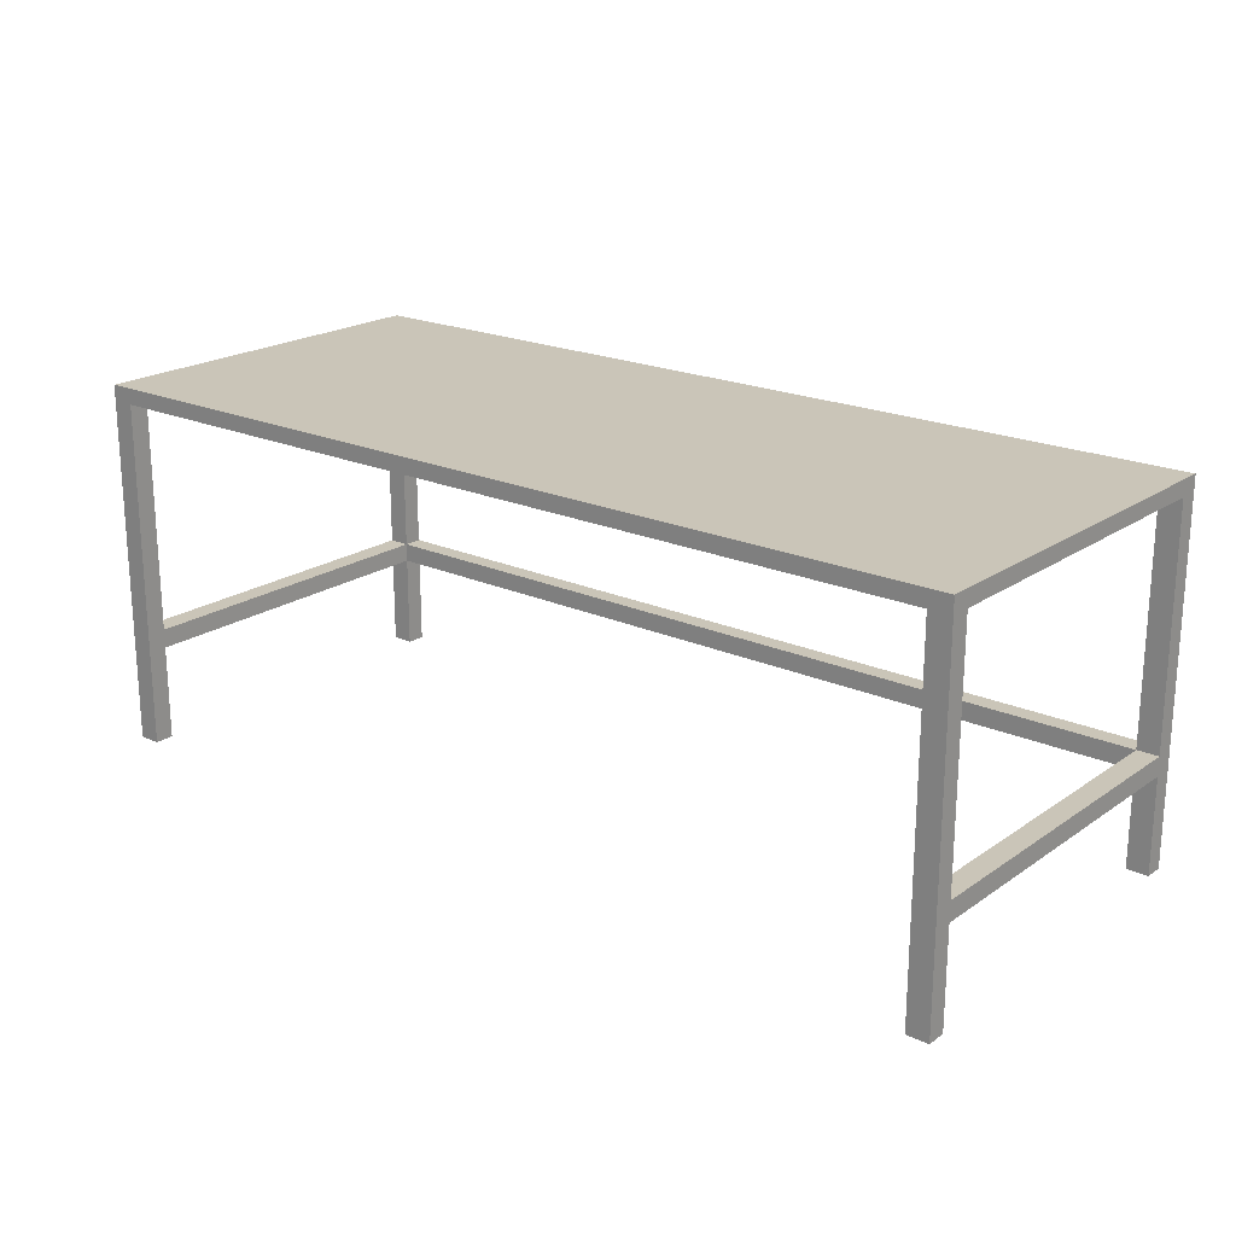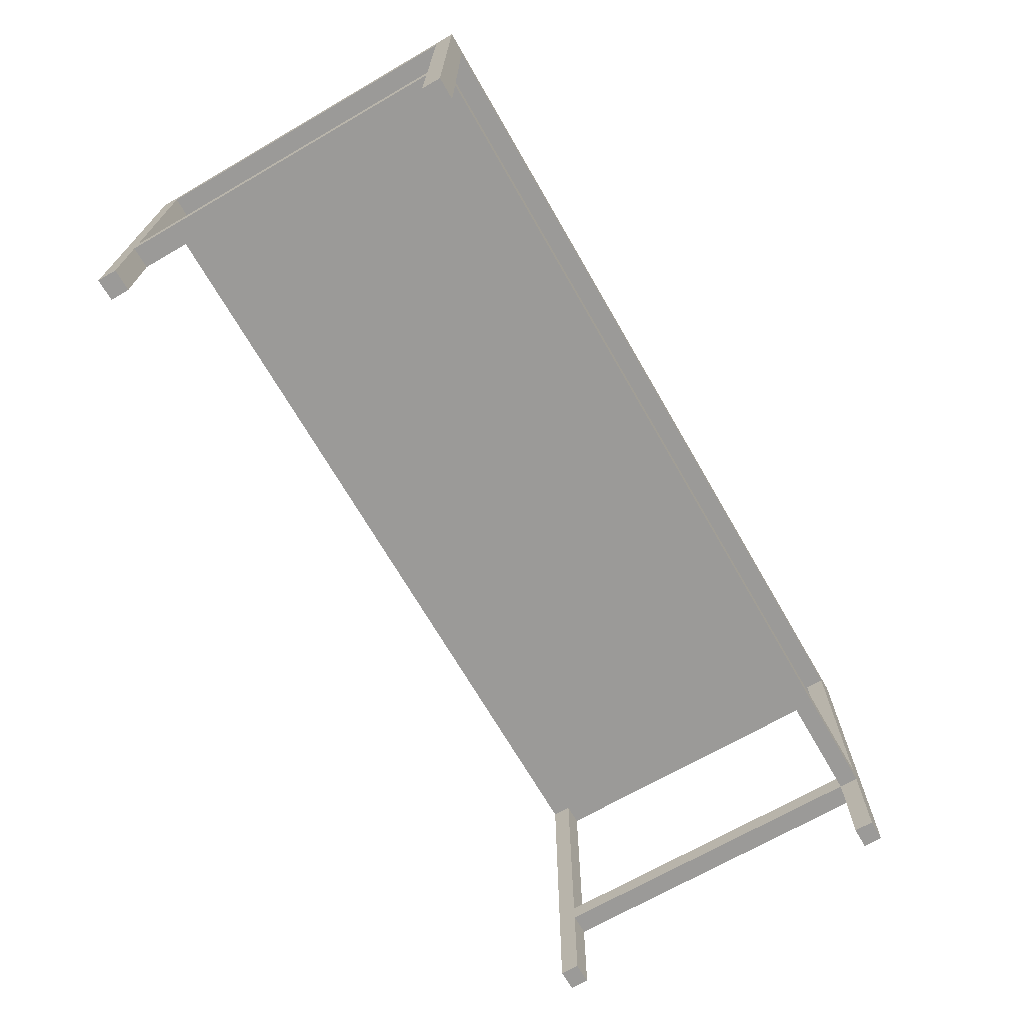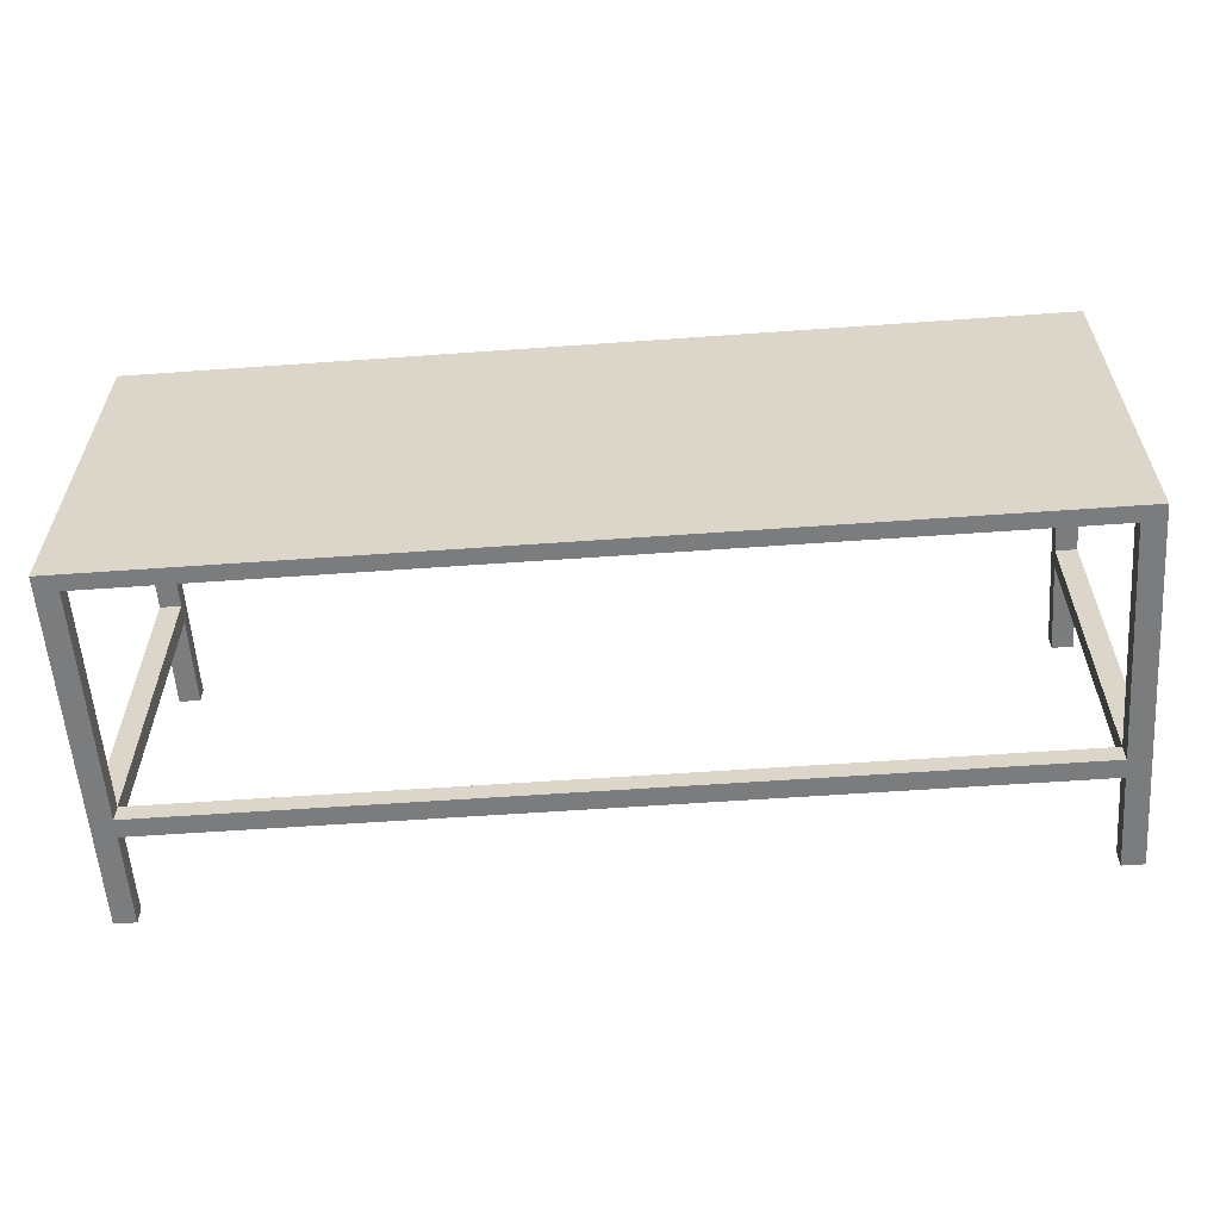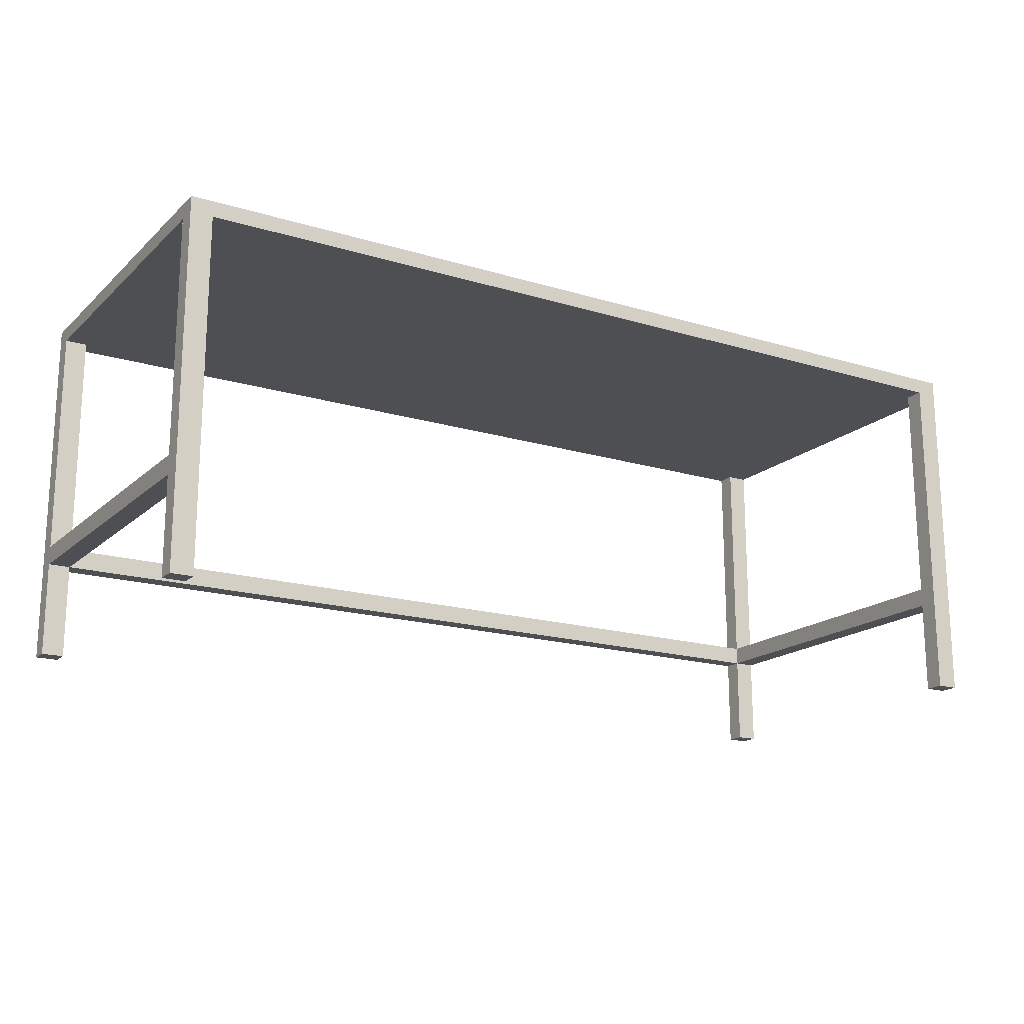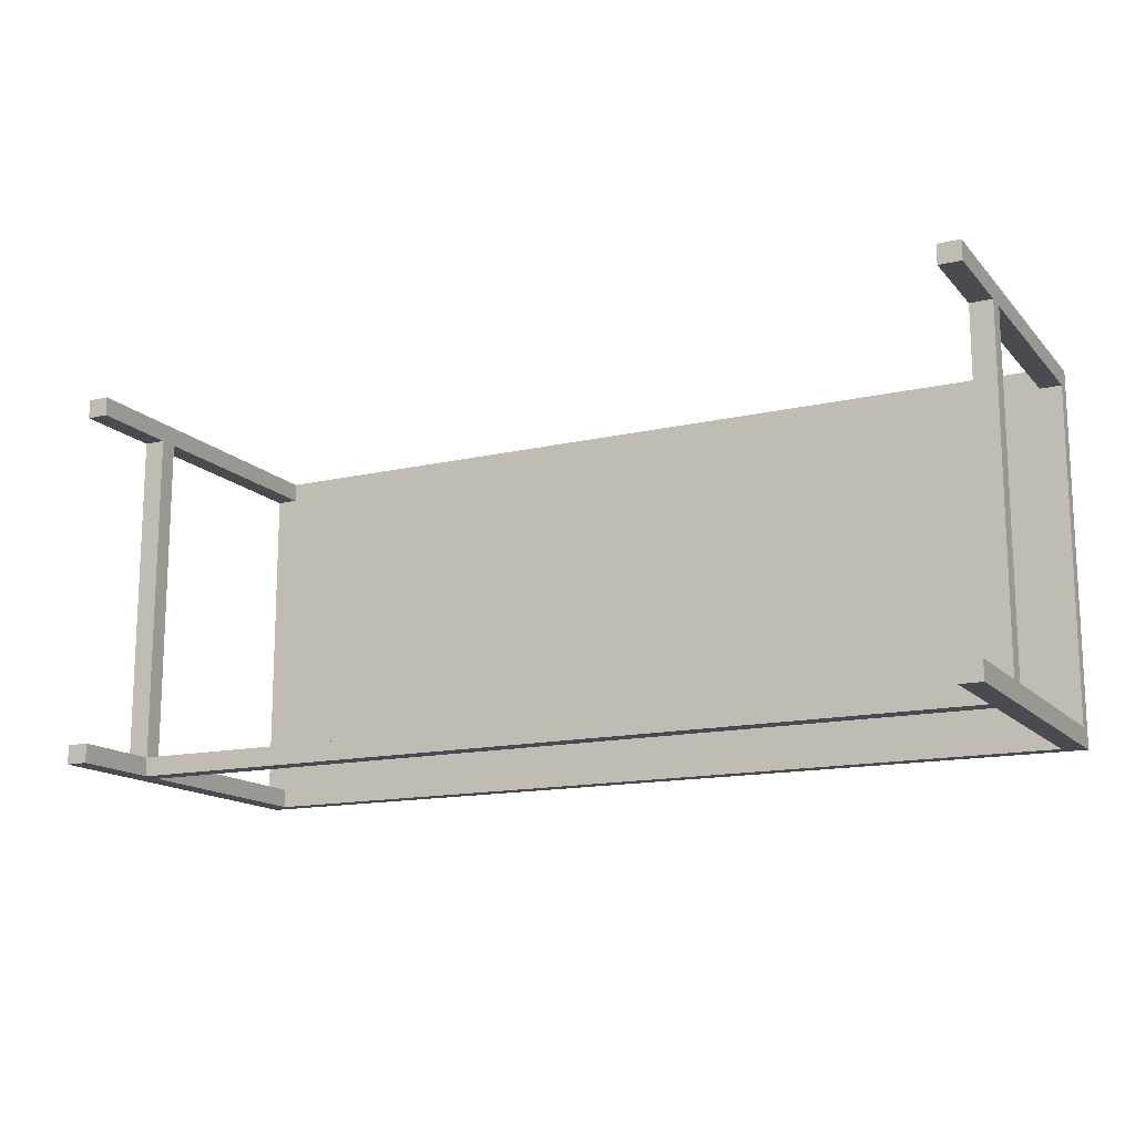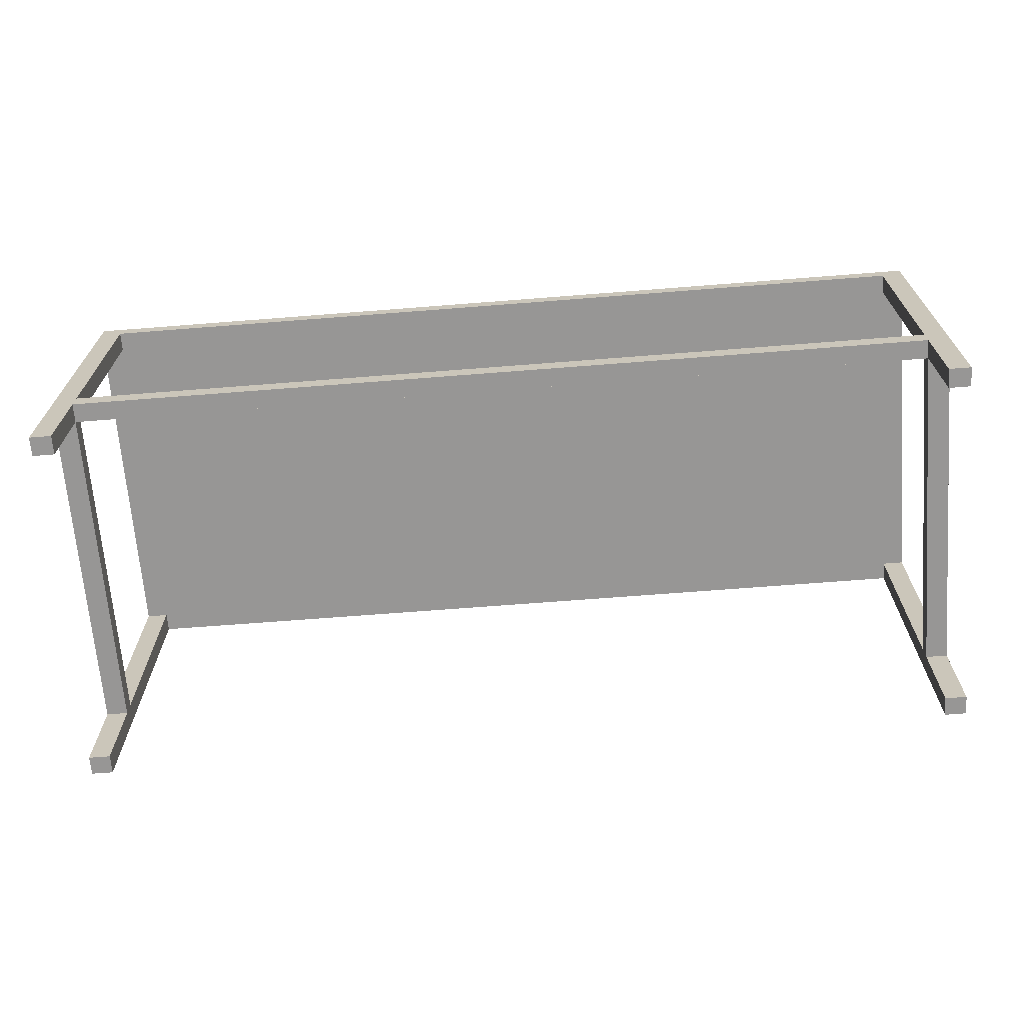
<metadata>
{"format":"obj","ext":"obj","renderer":"f3d","projection":"perspective","resolution":1024,"background":"white","views":[{"elev":20.5,"azim":-140.7,"up":"+Z"},{"elev":-69.4,"azim":-60.0,"up":"+Z"},{"elev":-58.7,"azim":4.2,"up":"+Y"},{"elev":-17.5,"azim":149.0,"up":"+Z"},{"elev":-14.6,"azim":-153.5,"up":"+Y"},{"elev":-67.8,"azim":4.5,"up":"+Z"}]}
</metadata>
<code>
o Fp206_Coffeetable3CoffeeTable_206_0_GeomSubset_1
v 0.4361 0.1798 0.1116
v 0.4361 -0.1819 0.1116
v -0.4427 -0.1819 0.1116
v -0.4427 0.1798 0.1116
v 0.4361 0.1798 0.1176
v -0.4427 0.1798 0.1176
v -0.4427 -0.1819 0.1176
v 0.4361 -0.1819 0.1176
v -0.4218 -0.1634 0.09658
v 0.4152 -0.1634 0.09658
v 0.4152 -0.1819 0.09658
v -0.4218 -0.1819 0.09658
v -0.4218 0.1613 0.09658
v 0.4152 0.1613 0.09658
v -0.4218 0.1798 0.09658
v 0.4152 0.1798 0.09658
v 0.4361 0.1613 0.09658
v 0.4361 -0.1634 0.09658
v -0.4427 -0.1634 0.09658
v -0.4427 0.1613 0.09658
v -0.4427 0.1613 -0.2345
v -0.4427 0.1798 -0.2345
v -0.4218 0.1798 -0.2345
v -0.4218 0.1613 -0.2345
v 0.4152 0.1613 -0.2345
v 0.4152 0.1798 -0.2345
v 0.4361 0.1798 -0.2345
v 0.4361 0.1613 -0.2345
v -0.4427 -0.1819 -0.2345
v -0.4427 -0.1634 -0.2345
v -0.4218 -0.1634 -0.2345
v -0.4218 -0.1819 -0.2345
v 0.4152 -0.1819 -0.2345
v 0.4152 -0.1634 -0.2345
v 0.4361 -0.1634 -0.2345
v 0.4361 -0.1819 -0.2345
v 0.4361 0.1613 0.1116
v 0.4361 0.1798 0.09658
v 0.4361 -0.1634 0.1116
v 0.4361 -0.1819 0.09658
v 0.4361 -0.1819 -0.1253
v 0.4361 -0.1634 -0.1253
v 0.4361 0.1613 -0.1253
v 0.4361 0.1798 -0.1253
v 0.4361 0.1798 -0.1433
v 0.4361 0.1613 -0.1433
v 0.4361 -0.1634 -0.1433
v 0.4361 -0.1819 -0.1433
v -0.4427 0.1798 0.09658
v -0.4427 0.1613 0.1116
v -0.4427 -0.1634 0.1116
v -0.4427 -0.1819 0.09658
v -0.4427 -0.1634 -0.1253
v -0.4427 -0.1819 -0.1253
v -0.4427 0.1798 -0.1253
v -0.4427 0.1613 -0.1253
v -0.4427 0.1613 -0.1433
v -0.4427 0.1798 -0.1433
v -0.4427 -0.1819 -0.1433
v -0.4427 -0.1634 -0.1433
v -0.4218 -0.1819 0.1116
v 0.4152 -0.1819 0.1116
v 0.4152 -0.1819 -0.1253
v -0.4218 -0.1819 -0.1253
v -0.4218 -0.1819 -0.1433
v 0.4152 -0.1819 -0.1433
v -0.4218 0.1798 0.1116
v 0.4152 0.1798 0.1116
v 0.4152 0.1798 -0.1253
v -0.4218 0.1798 -0.1253
v -0.4218 0.1798 -0.1433
v 0.4152 0.1798 -0.1433
v 0.4152 -0.1634 0.1116
v -0.4218 -0.1634 0.1116
v 0.4152 0.1613 0.1116
v -0.4218 0.1613 0.1116
v 0.4152 -0.1634 -0.1253
v 0.4152 -0.1634 -0.1433
v 0.4152 0.1613 -0.1253
v 0.4152 0.1613 -0.1433
v -0.4218 -0.1634 -0.1253
v -0.4218 -0.1634 -0.1433
v -0.4218 0.1613 -0.1433
v -0.4218 0.1613 -0.1253
f 9 11 10
f 9 12 11
f 13 9 10
f 13 10 14
f 15 13 14
f 15 14 16
f 17 14 10
f 17 10 18
f 13 19 9
f 13 20 19
f 21 23 22
f 21 24 23
f 25 27 26
f 25 28 27
f 29 31 30
f 29 32 31
f 33 35 34
f 33 36 35
f 1 17 37
f 1 38 17
f 18 37 17
f 18 39 37
f 39 18 40
f 39 40 2
f 41 40 18
f 41 18 42
f 43 17 38
f 43 38 44
f 45 43 44
f 45 46 43
f 42 43 46
f 27 46 45
f 27 28 46
f 47 41 42
f 42 46 47
f 47 48 41
f 35 48 47
f 35 36 48
f 49 50 20
f 49 4 50
f 51 20 50
f 51 19 20
f 19 51 3
f 19 3 52
f 53 19 52
f 53 52 54
f 55 49 20
f 55 20 56
f 57 55 56
f 57 58 55
f 21 58 57
f 21 22 58
f 59 53 54
f 59 60 53
f 60 56 53
f 60 57 56
f 29 60 59
f 29 30 60
f 52 61 12
f 52 3 61
f 62 12 61
f 62 11 12
f 11 62 2
f 11 2 40
f 63 11 40
f 63 40 41
f 54 52 12
f 54 12 64
f 54 64 65
f 54 65 59
f 32 59 65
f 32 29 59
f 48 63 41
f 48 66 63
f 64 66 65
f 64 63 66
f 36 66 48
f 36 33 66
f 4 15 67
f 4 49 15
f 67 15 16
f 67 16 68
f 68 16 38
f 68 38 1
f 44 38 16
f 44 16 69
f 70 15 49
f 70 49 55
f 70 55 58
f 70 58 71
f 22 71 58
f 22 23 71
f 72 44 69
f 72 45 44
f 26 45 72
f 26 27 45
f 73 2 62
f 73 39 2
f 61 73 62
f 61 74 73
f 51 74 61
f 51 61 3
f 74 75 73
f 75 39 73
f 74 76 75
f 76 68 75
f 68 37 75
f 75 37 39
f 68 1 37
f 76 67 68
f 4 67 76
f 4 76 50
f 50 74 51
f 50 76 74
f 77 11 63
f 77 10 11
f 78 79 77
f 78 80 79
f 79 80 72
f 25 72 80
f 25 26 72
f 79 72 69
f 69 14 79
f 69 16 14
f 33 78 66
f 33 34 78
f 42 10 77
f 42 18 10
f 81 78 77
f 81 82 78
f 34 47 78
f 34 35 47
f 81 19 53
f 81 9 19
f 30 82 60
f 30 31 82
f 79 17 43
f 79 14 17
f 28 80 46
f 28 25 80
f 64 9 81
f 64 12 9
f 81 83 82
f 81 84 83
f 70 83 84
f 84 15 70
f 84 13 15
f 70 71 83
f 23 83 71
f 23 24 83
f 31 65 82
f 31 32 65
f 56 13 84
f 56 20 13
f 24 57 83
f 24 21 57
f 81 56 84
f 81 53 56
f 64 81 77
f 64 77 63
f 42 77 79
f 42 79 43
f 60 83 57
f 60 82 83
f 82 66 78
f 82 65 66
f 78 46 80
f 78 47 46

</code>
